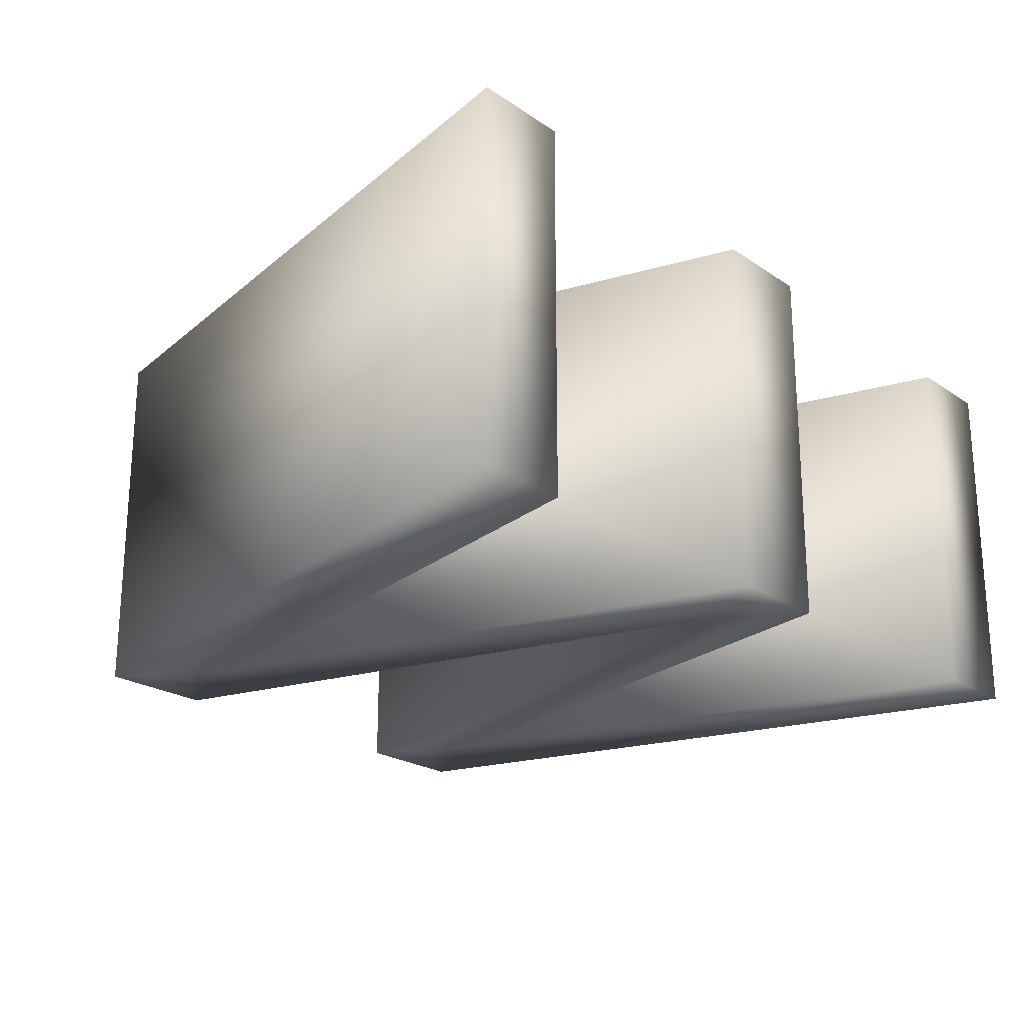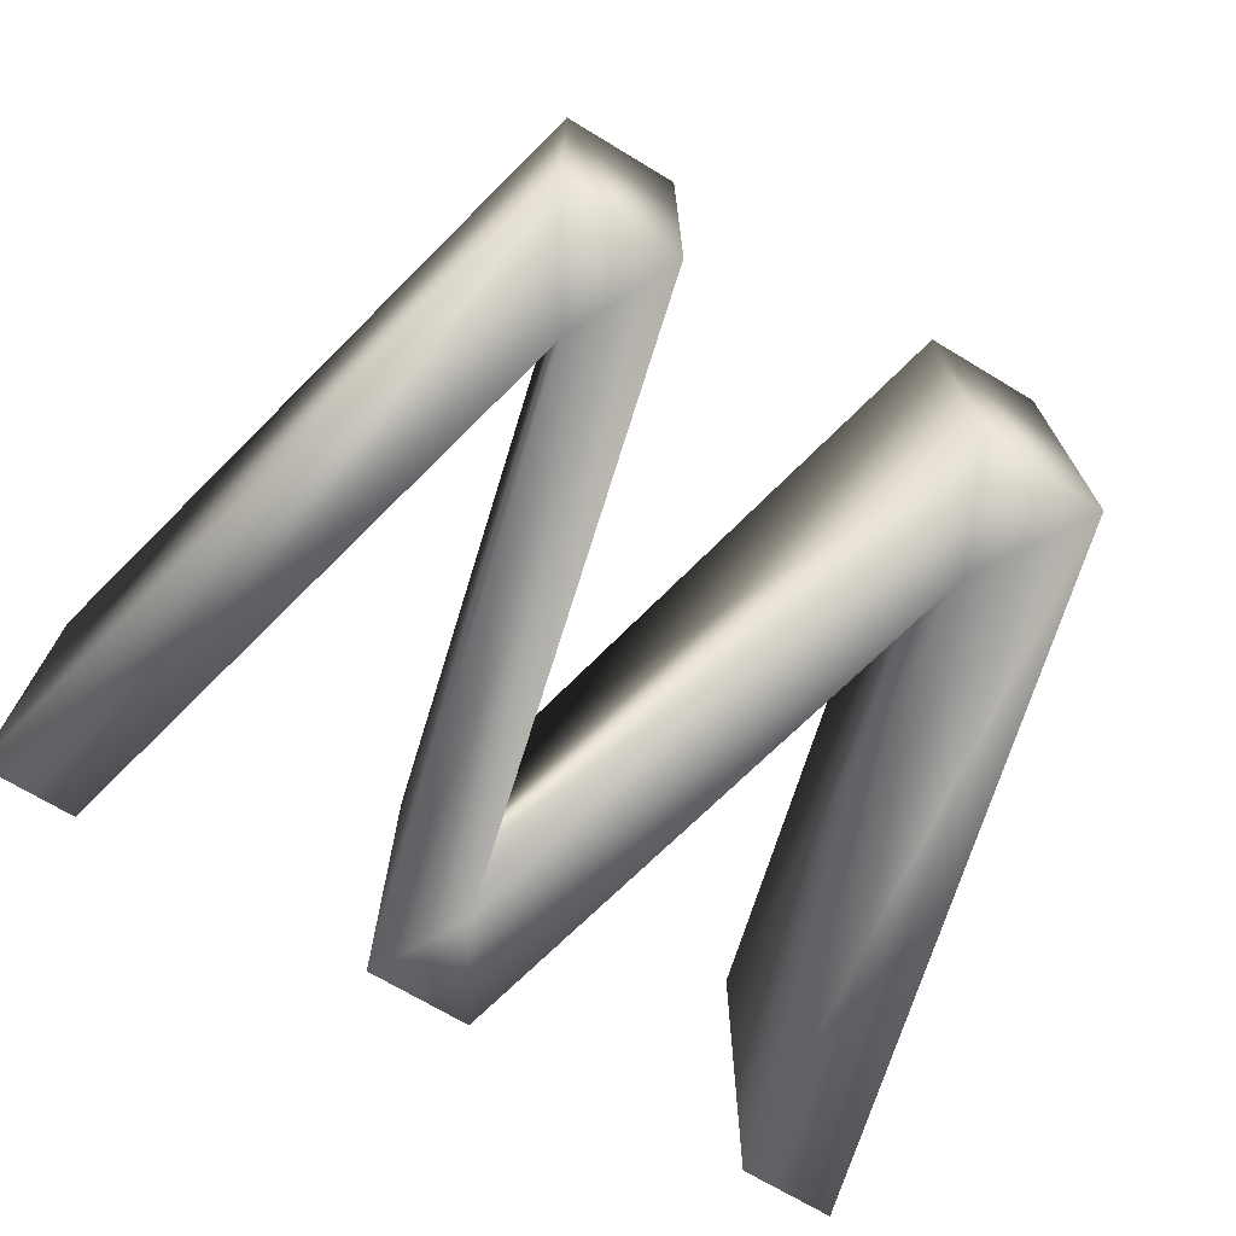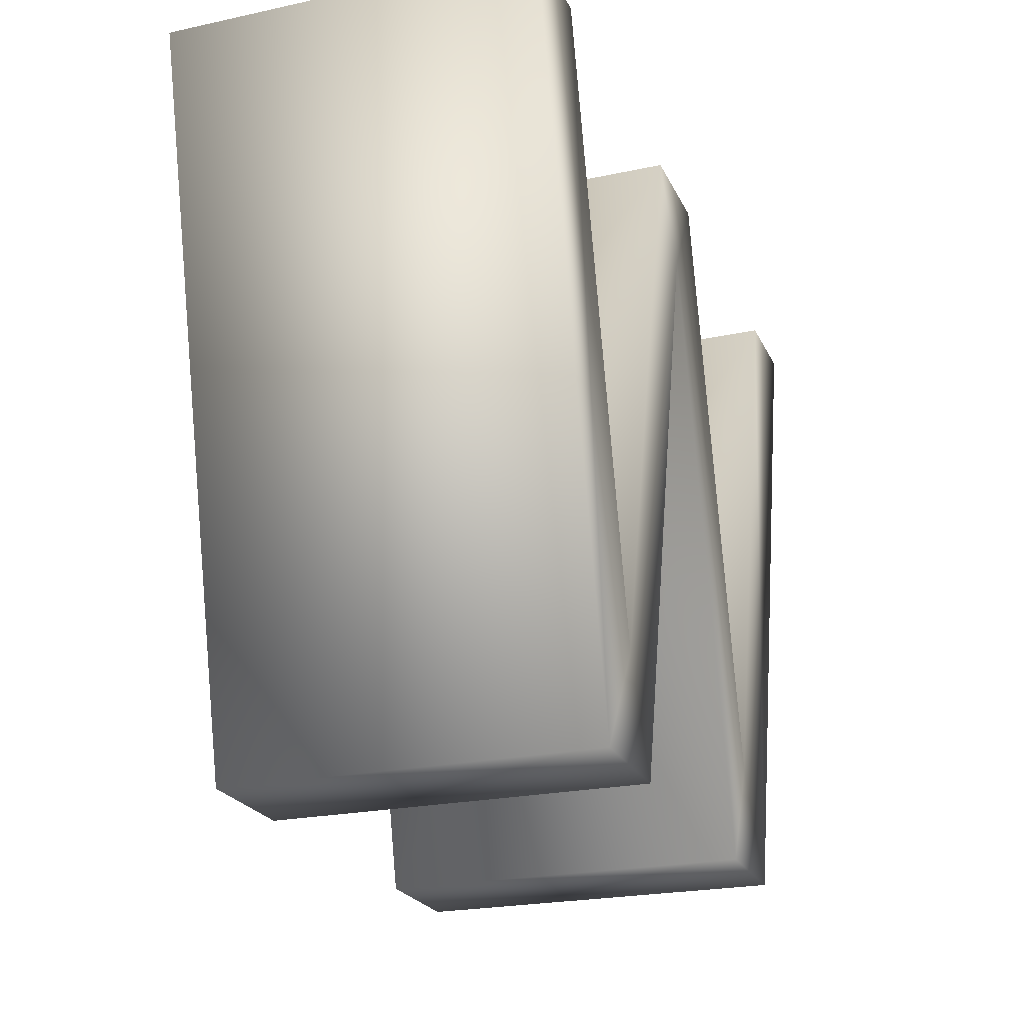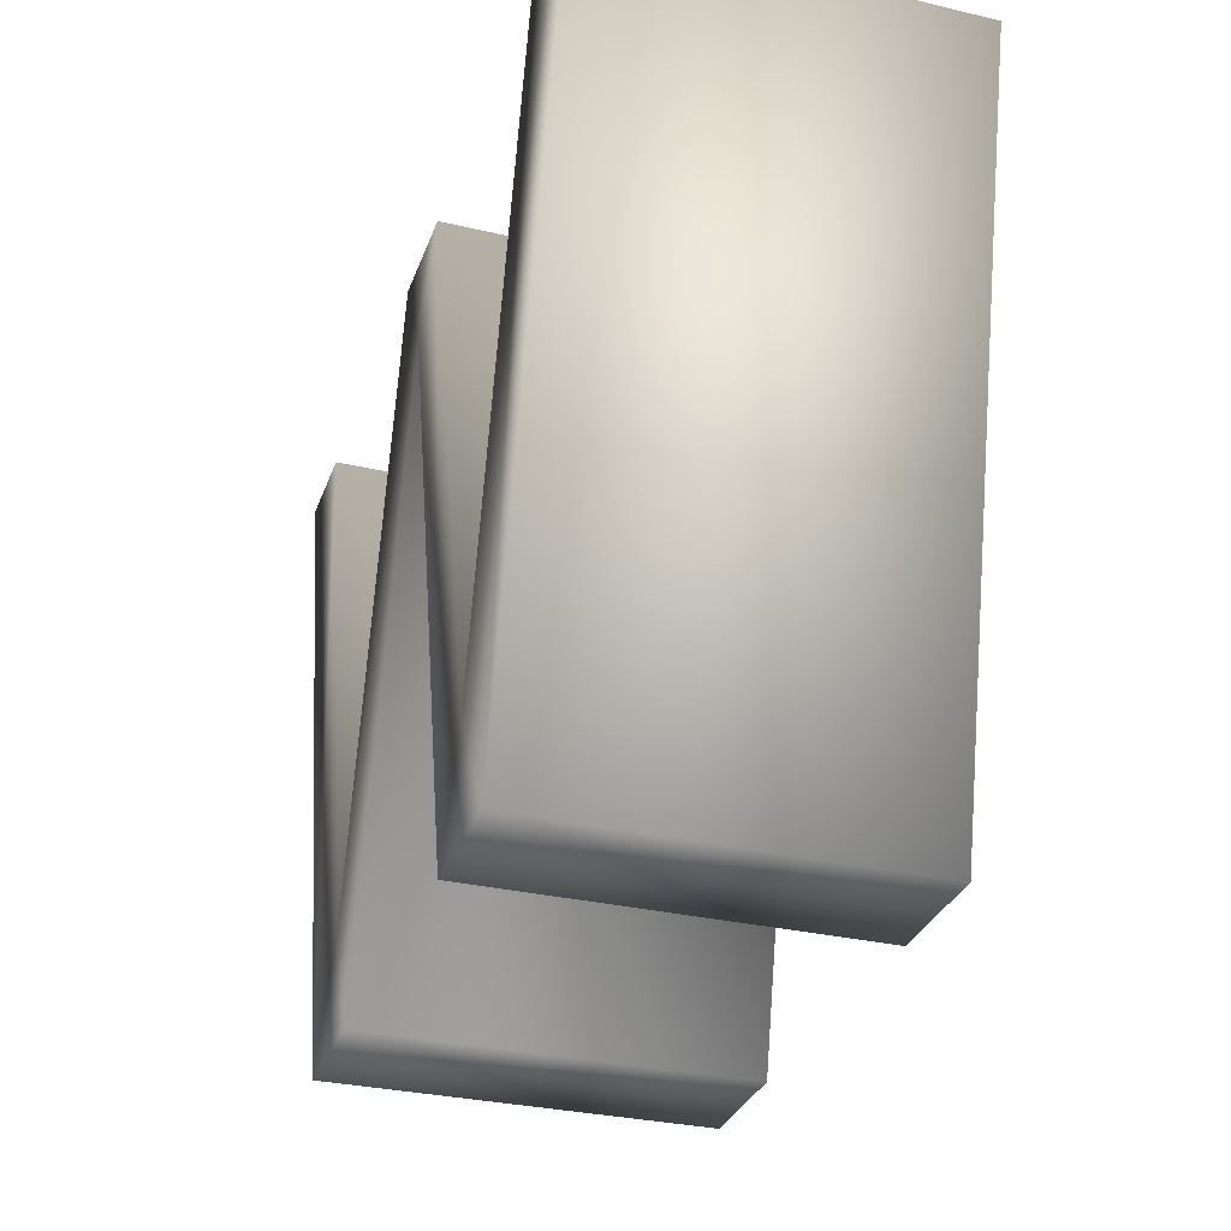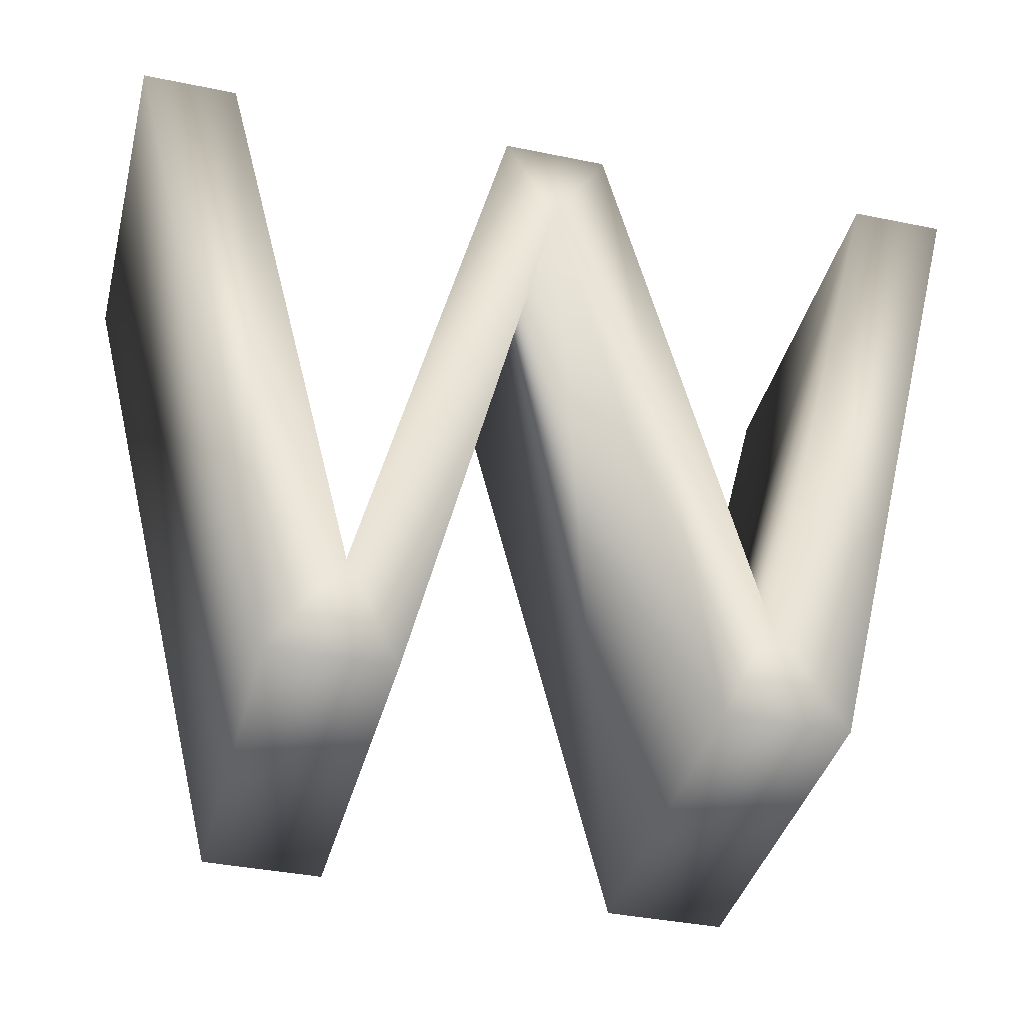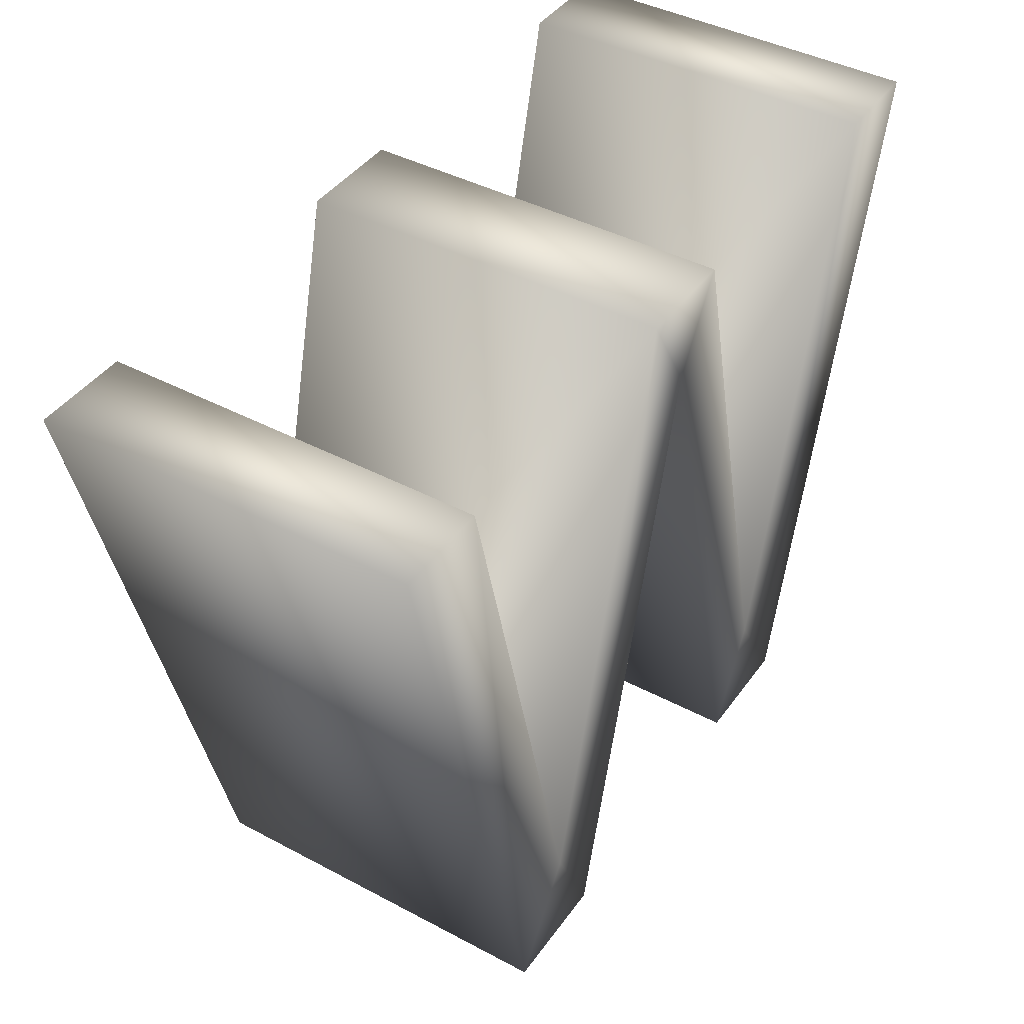
<metadata>
{"format":"obj","ext":"obj","renderer":"f3d","projection":"perspective","resolution":1024,"background":"white","views":[{"elev":-22.2,"azim":130.6,"up":"+Z"},{"elev":-70.6,"azim":-31.1,"up":"+Z"},{"elev":-22.9,"azim":110.2,"up":"+Y"},{"elev":-31.5,"azim":-108.3,"up":"+Y"},{"elev":-39.2,"azim":165.7,"up":"+Y"},{"elev":42.0,"azim":-57.4,"up":"+Y"}]}
</metadata>
<code>
v 0.02733 0.15 0
v 0.05886 0.02321 0
v 0.0903 0.15 0
v 0.1131 0.15 0
v 0.1447 0.02321 0
v 0.1761 0.15 0
v 0.1967 0.15 0
v 0.159 0 0
v 0.1335 0 0
v 0.1019 0.1302 0
v 0.06992 0 0
v 0.0444 0 0
v 0.006847 0.15 0
v 0.02733 0.15 0.08
v 0.05886 0.02321 0.08
v 0.0903 0.15 0.08
v 0.1131 0.15 0.08
v 0.1447 0.02321 0.08
v 0.1761 0.15 0.08
v 0.1967 0.15 0.08
v 0.159 0 0.08
v 0.1335 0 0.08
v 0.1019 0.1302 0.08
v 0.06992 0 0.08
v 0.0444 0 0.08
v 0.006847 0.15 0.08
f 12 13 1
f 6 7 8
f 12 1 2
f 5 6 8
f 11 12 2
f 5 8 9
f 11 2 3
f 5 9 10
f 10 11 3
f 4 5 10
f 10 3 4
f 14 26 25
f 21 20 19
f 15 14 25
f 21 19 18
f 15 25 24
f 22 21 18
f 16 15 24
f 23 22 18
f 16 24 23
f 23 18 17
f 17 16 23
f 14 15 1
f 1 15 2
f 15 16 2
f 2 16 3
f 16 17 3
f 3 17 4
f 17 18 4
f 4 18 5
f 18 19 5
f 5 19 6
f 19 20 6
f 6 20 7
f 20 21 7
f 7 21 8
f 21 22 8
f 8 22 9
f 22 23 9
f 9 23 10
f 23 24 10
f 10 24 11
f 24 25 11
f 11 25 12
f 26 14 13
f 13 14 1
f 25 26 12
f 12 26 13

</code>
